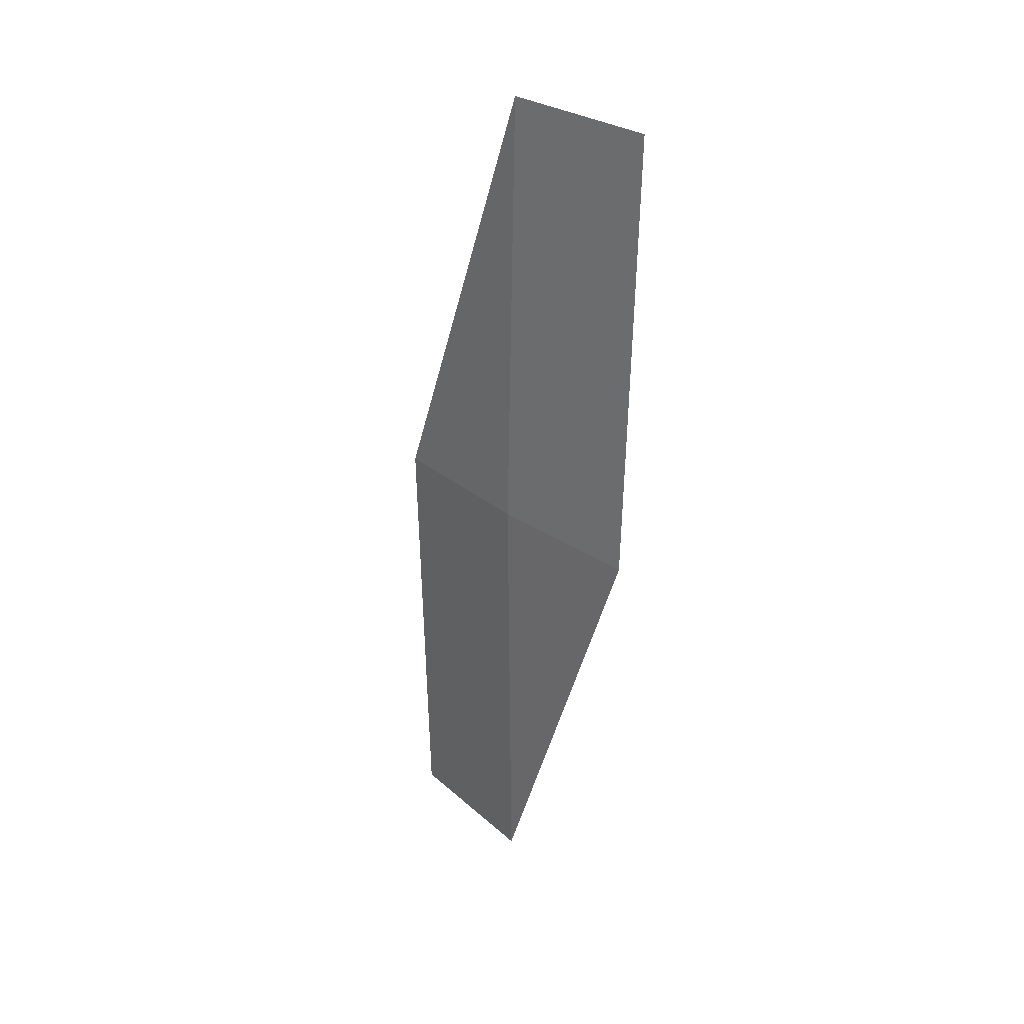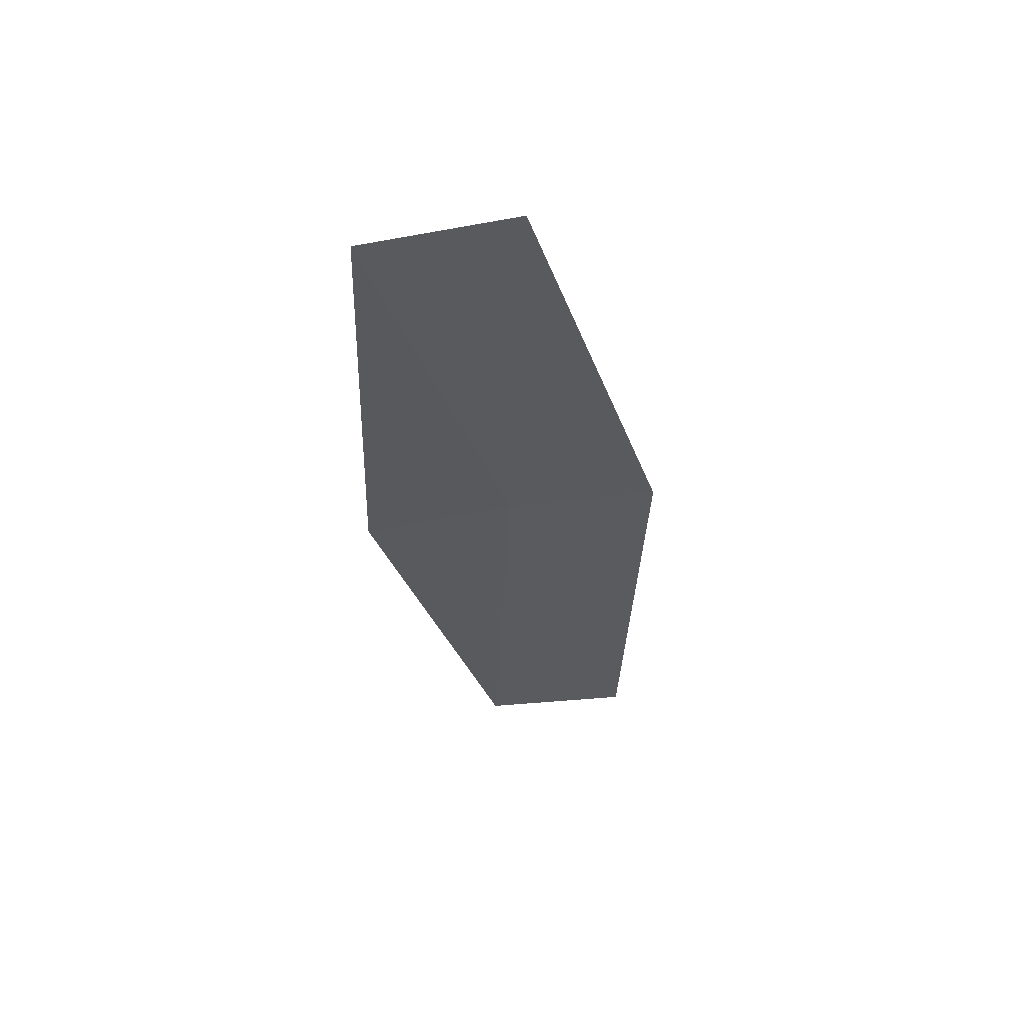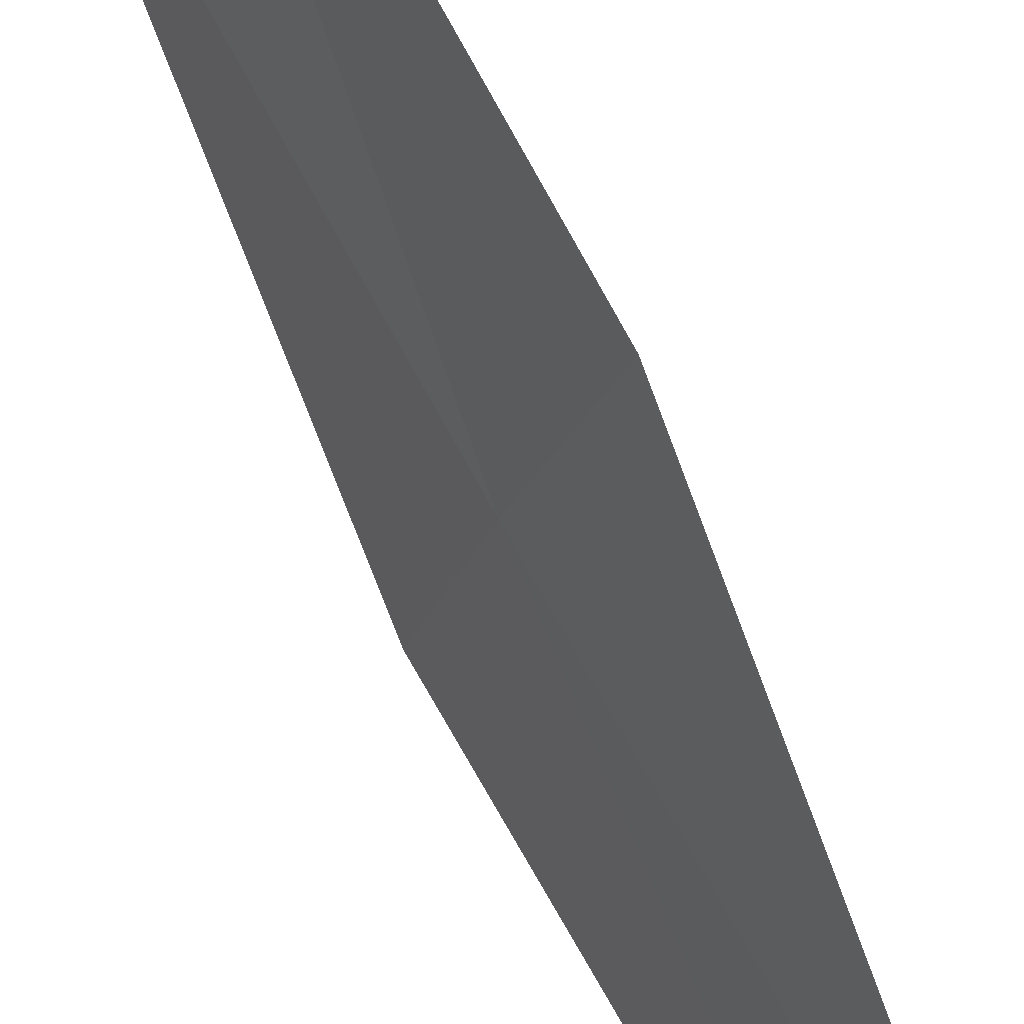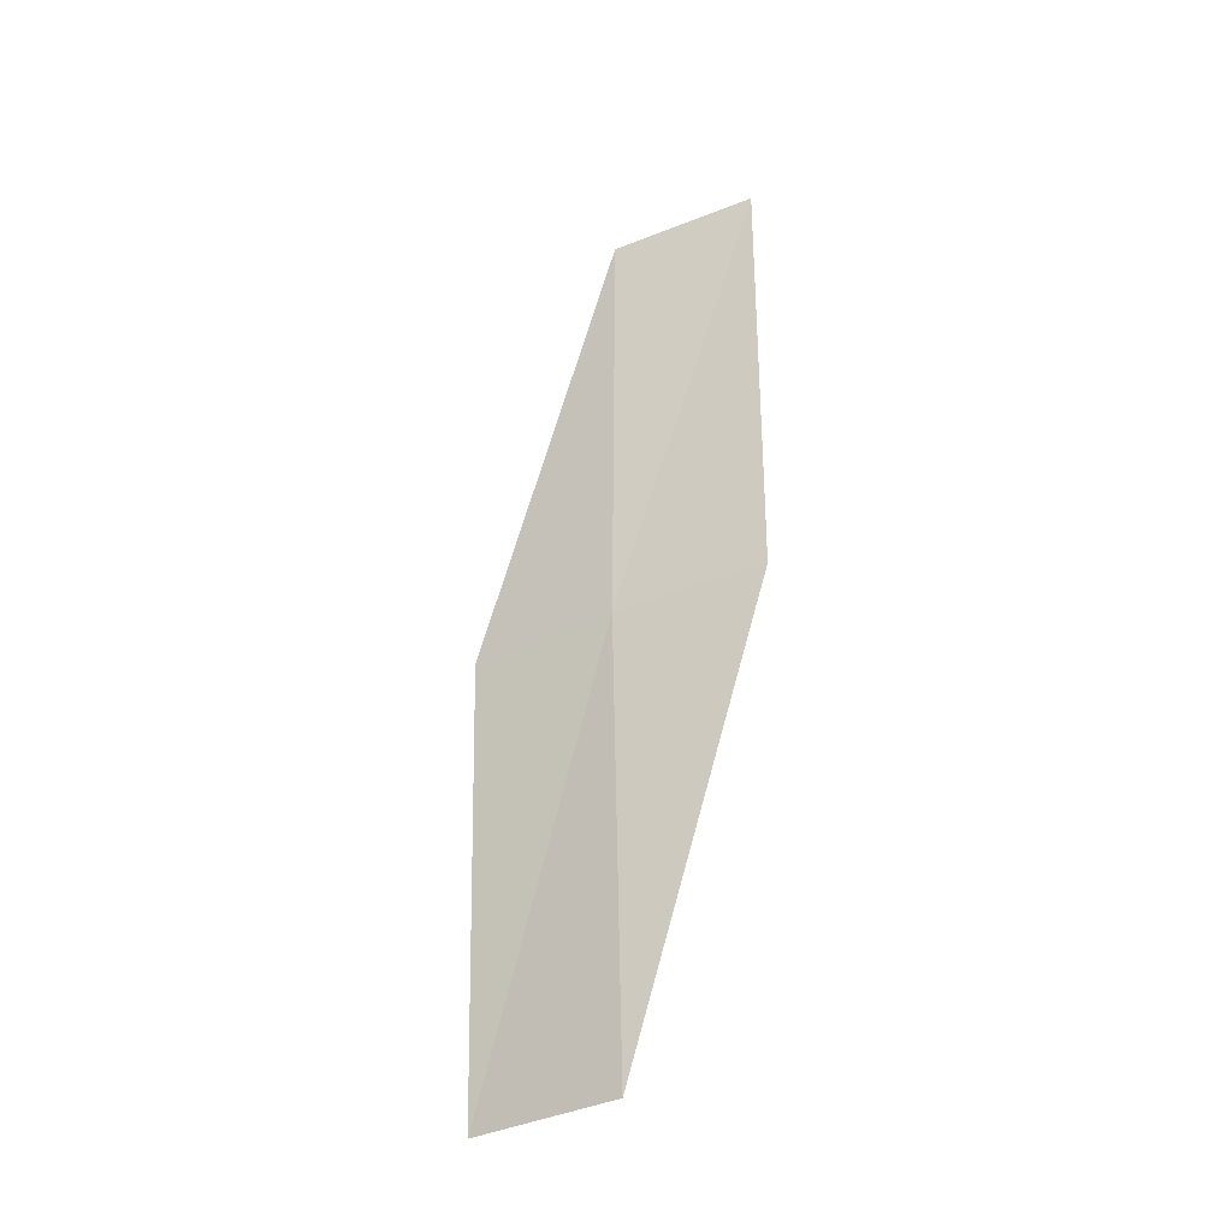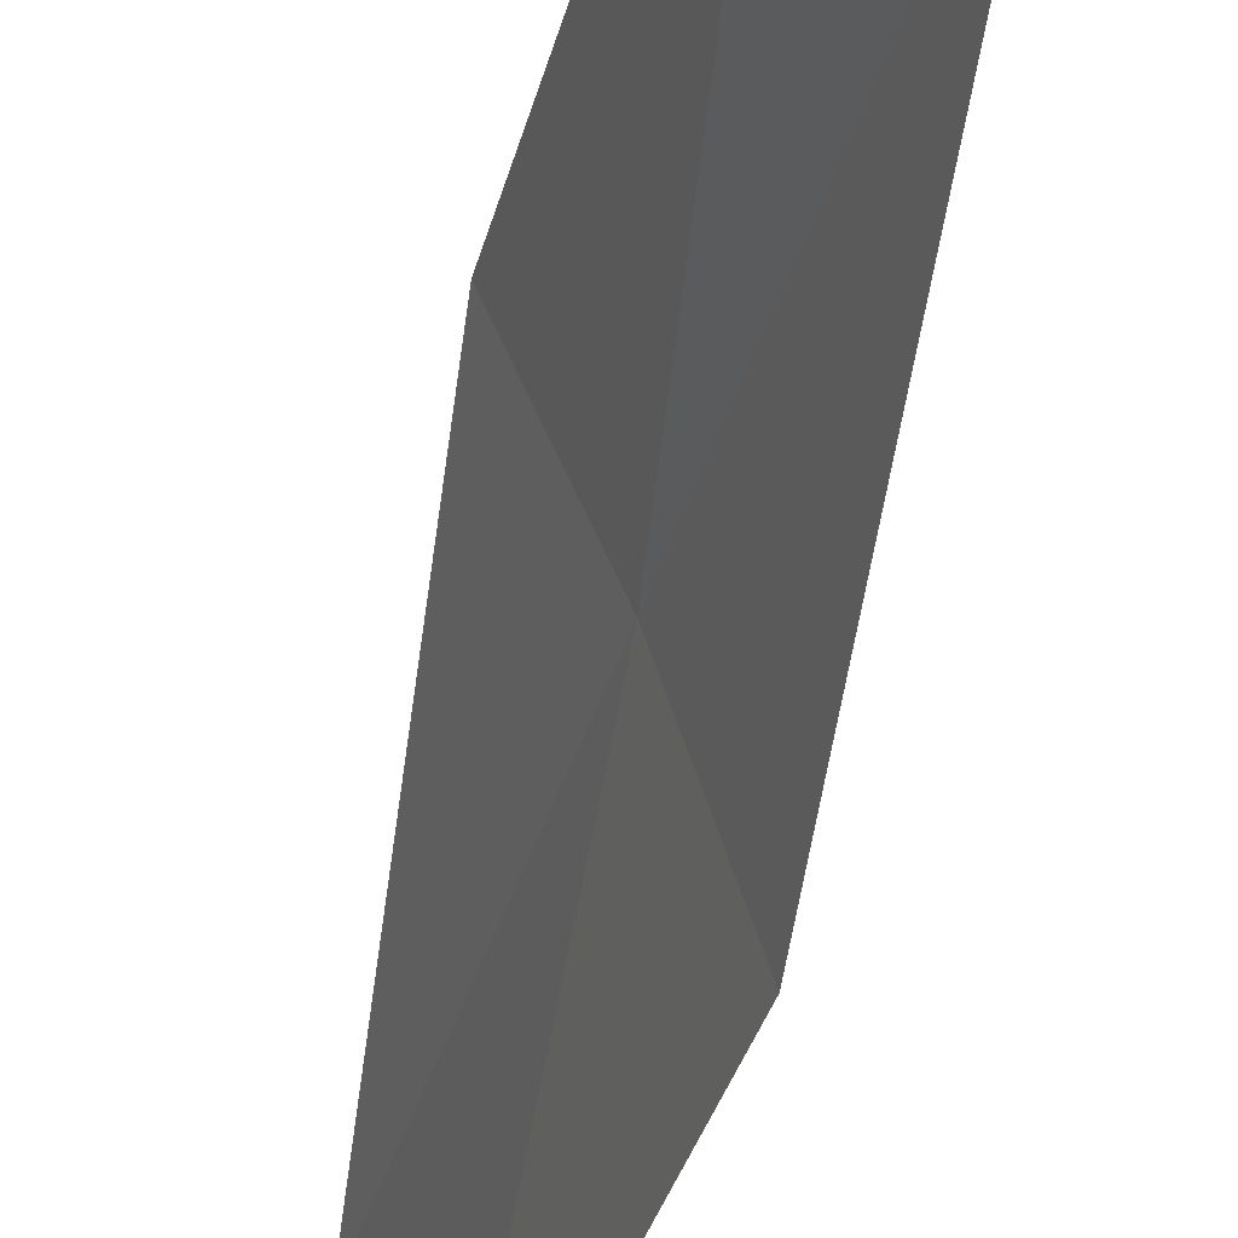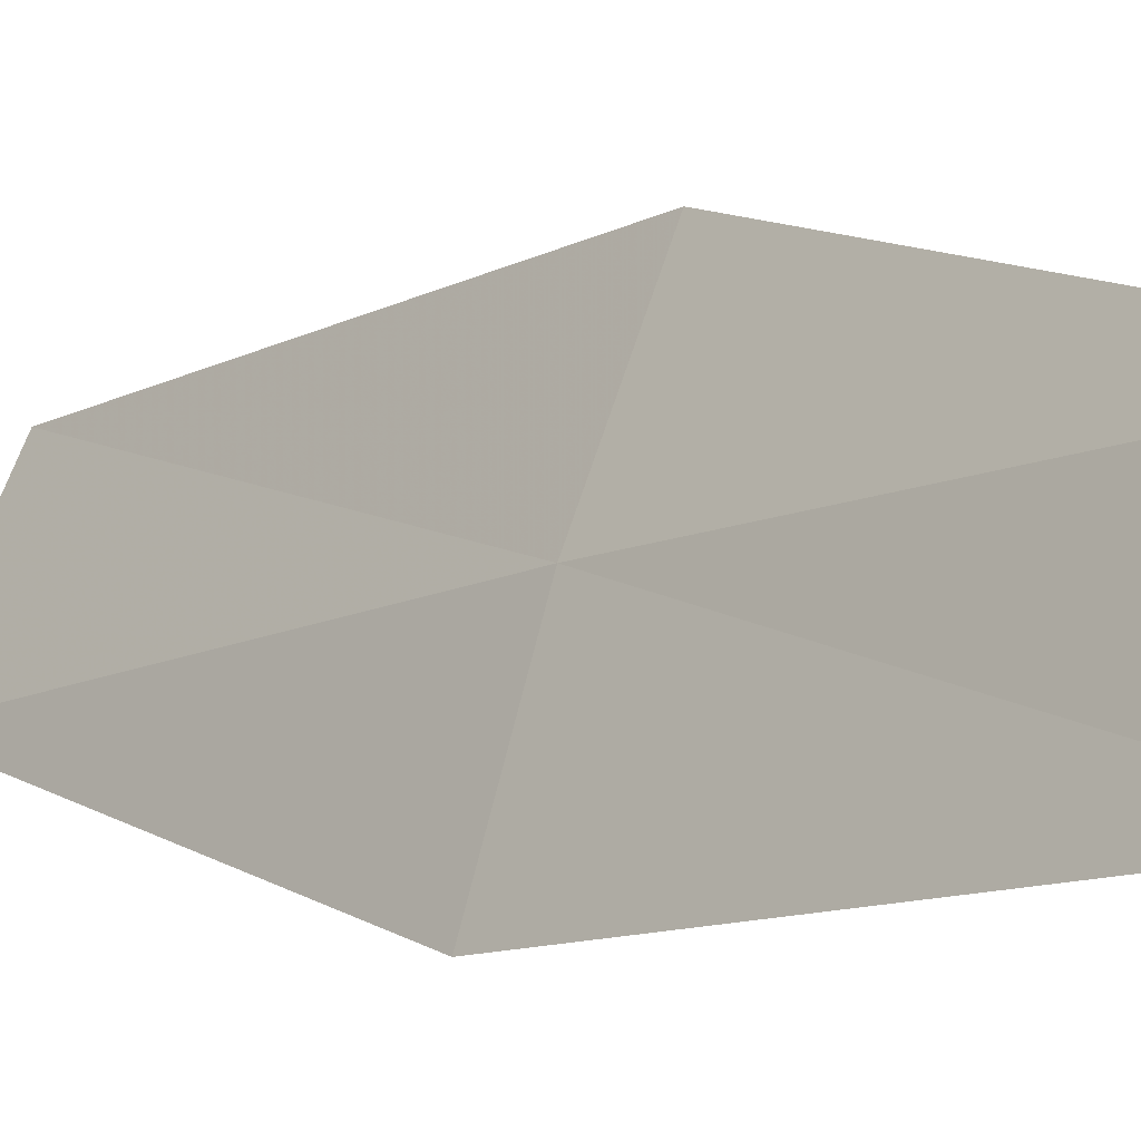
<metadata>
{"format":"obj","ext":"obj","renderer":"f3d","projection":"perspective","resolution":1024,"background":"white","views":[{"elev":32.8,"azim":-64.9,"up":"+Z"},{"elev":54.5,"azim":60.2,"up":"+Z"},{"elev":75.1,"azim":-26.4,"up":"+Y"},{"elev":-32.6,"azim":-77.4,"up":"+Z"},{"elev":-38.7,"azim":167.4,"up":"+Y"},{"elev":-9.7,"azim":-37.2,"up":"+Y"}]}
</metadata>
<code>
v 14.41 37.38 68.49
v 14.87 38.61 64.2
v 14.25 37.26 64.2
v 14.24 36.02 72.78
v 13.97 35.99 68.49
v 14.64 37.41 72.78
v 14.98 38.74 68.49
f 1 2 3
f 1 5 4
f 1 3 5
f 1 4 6
f 1 6 7
f 1 7 2

</code>
